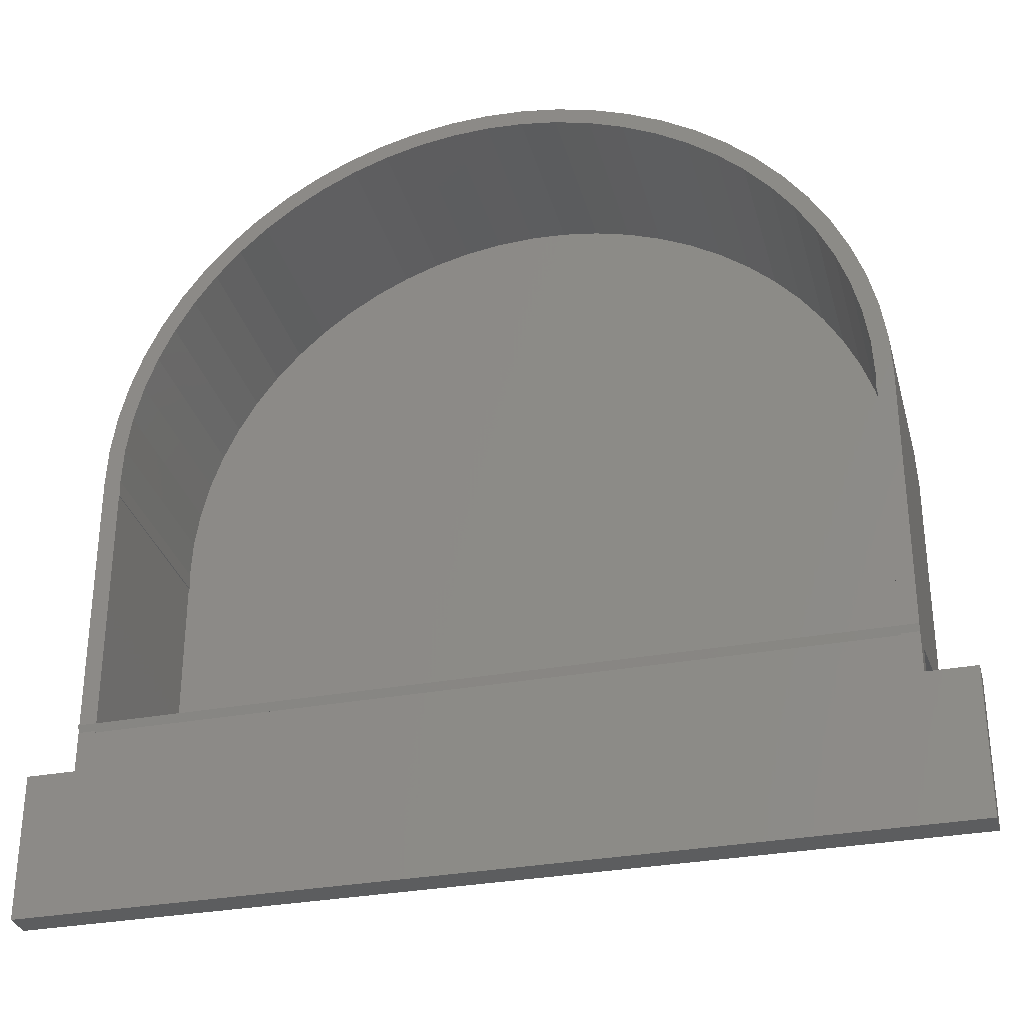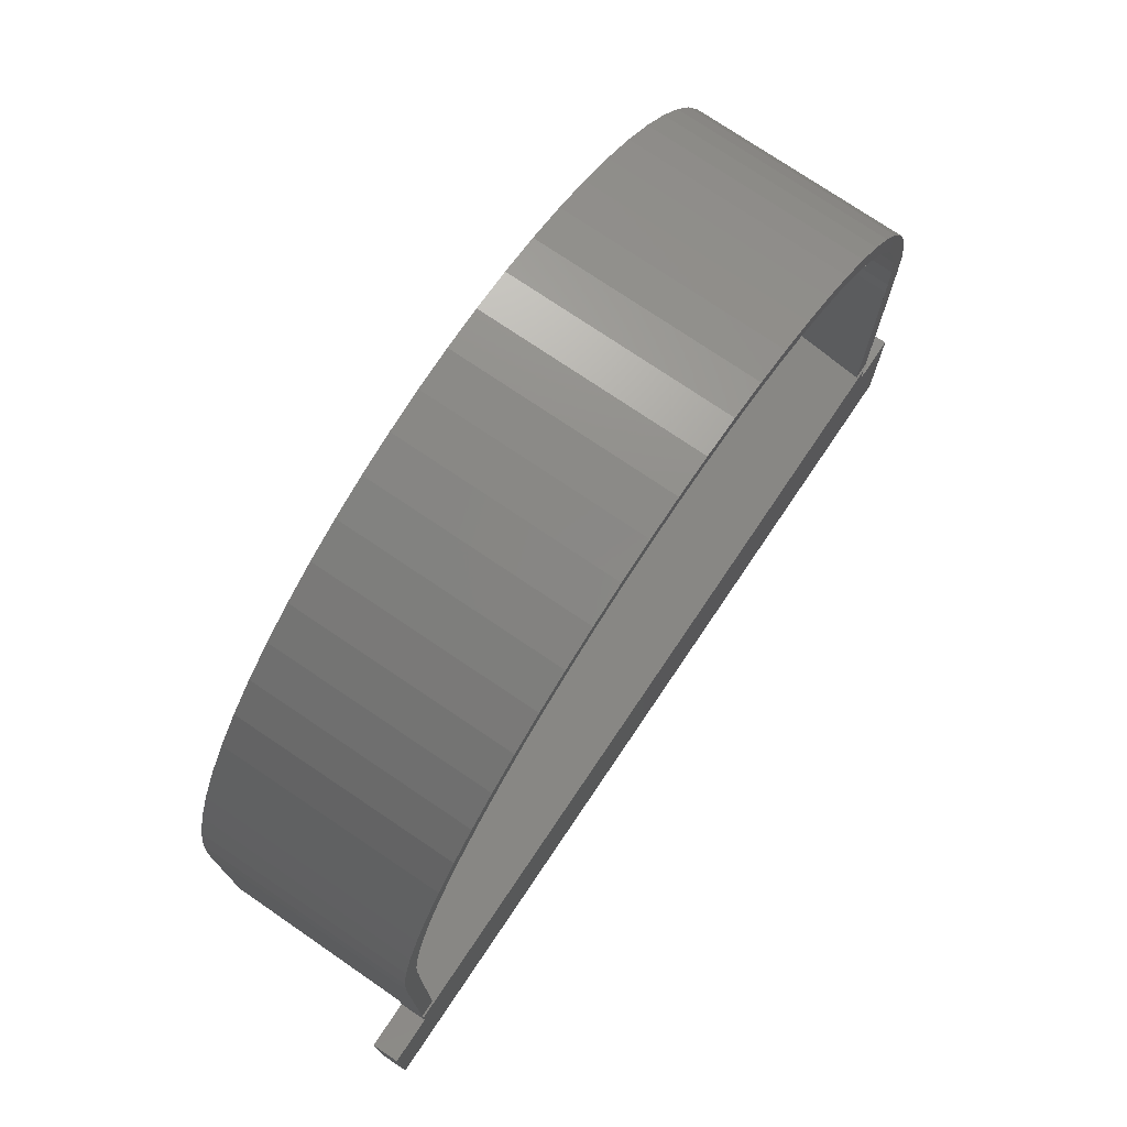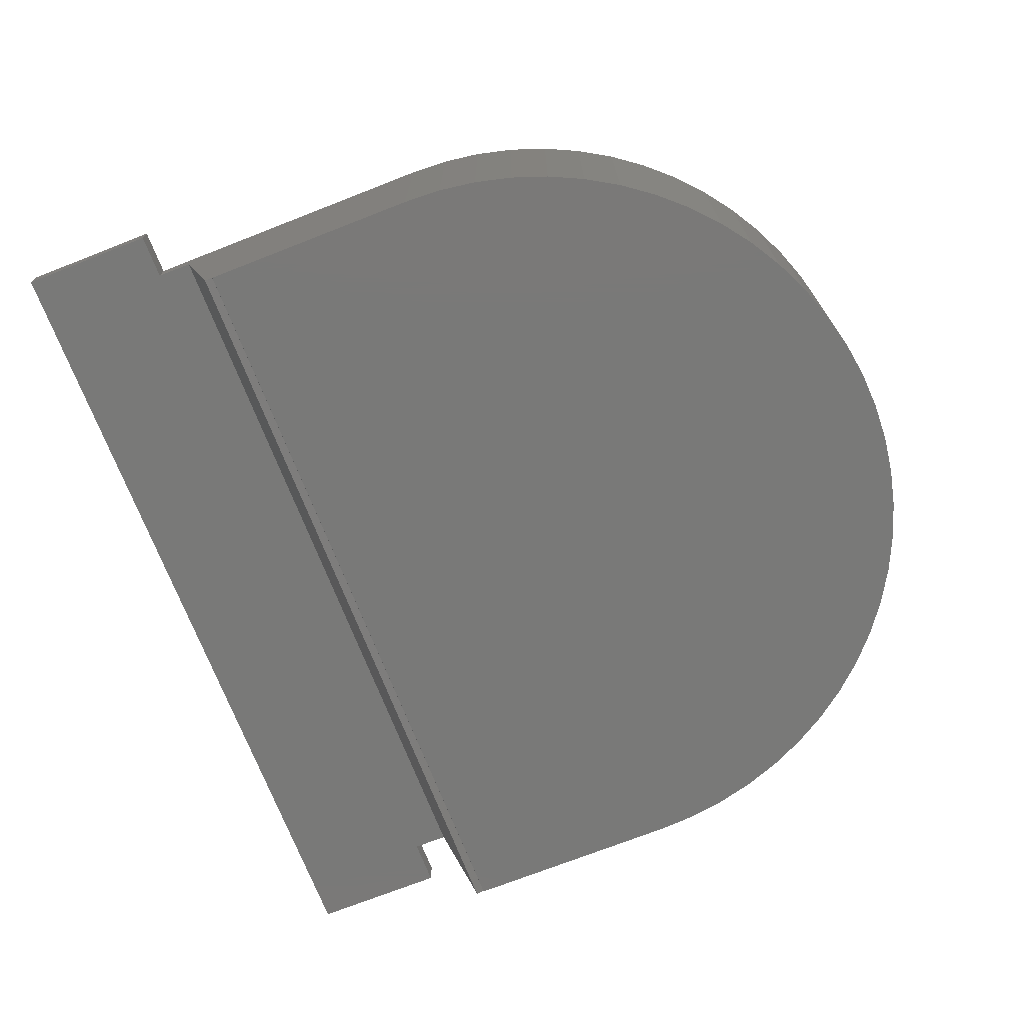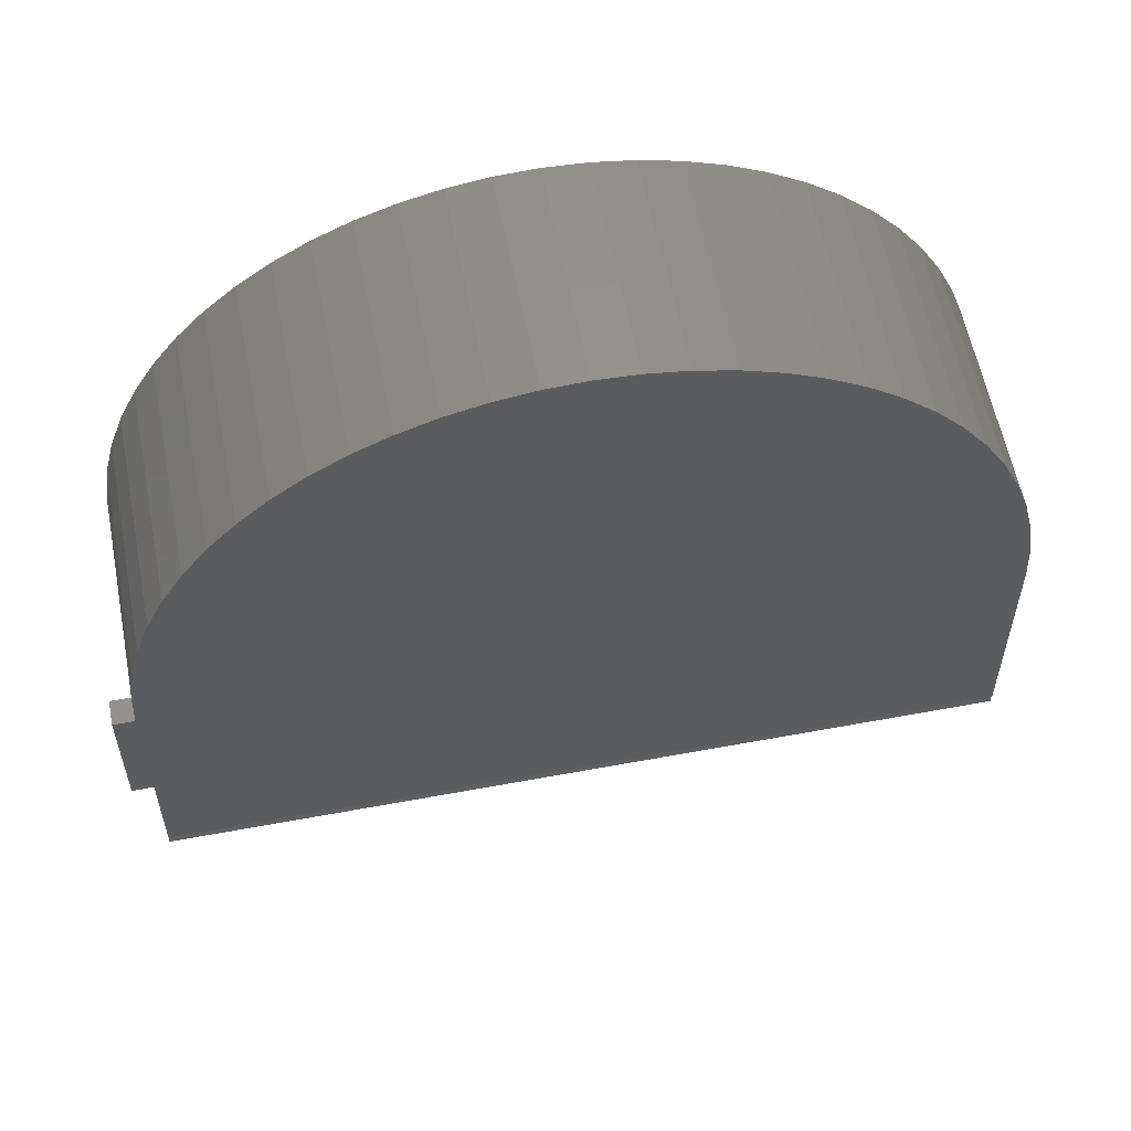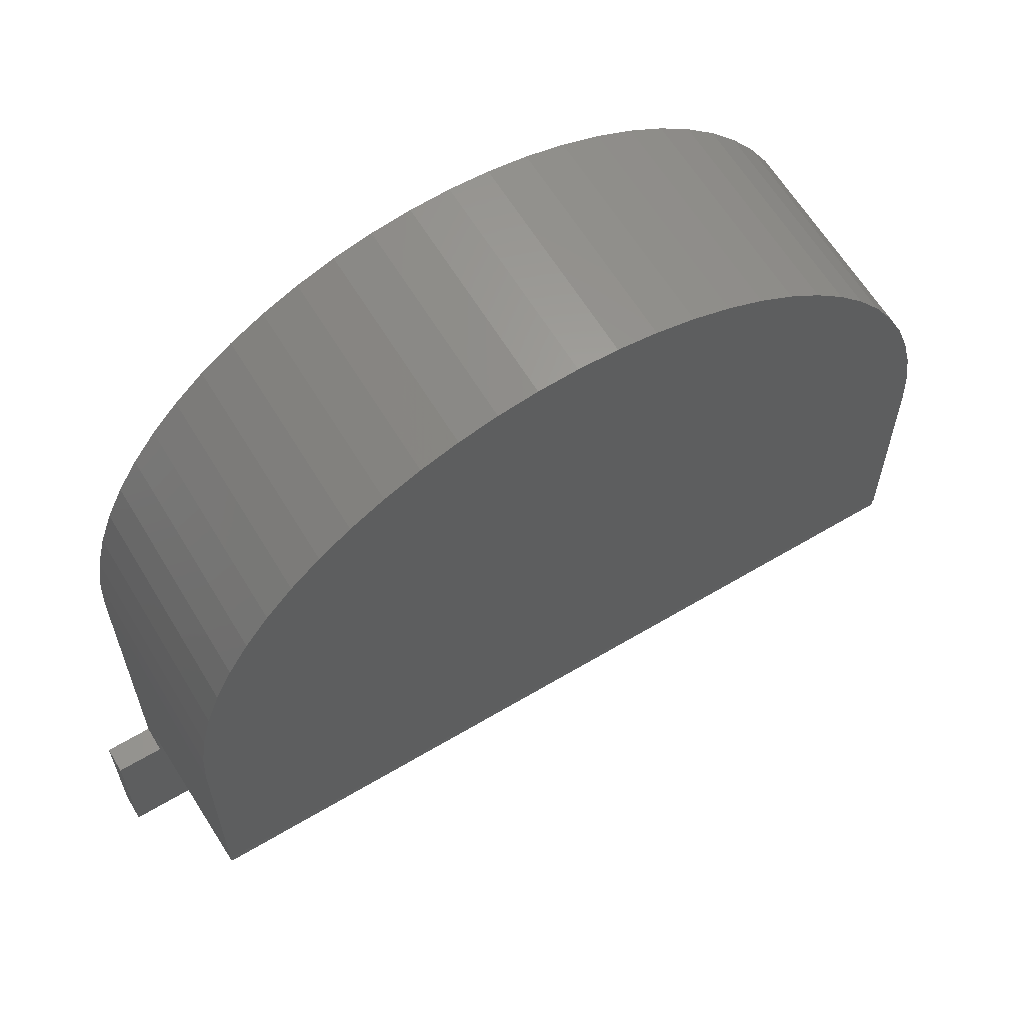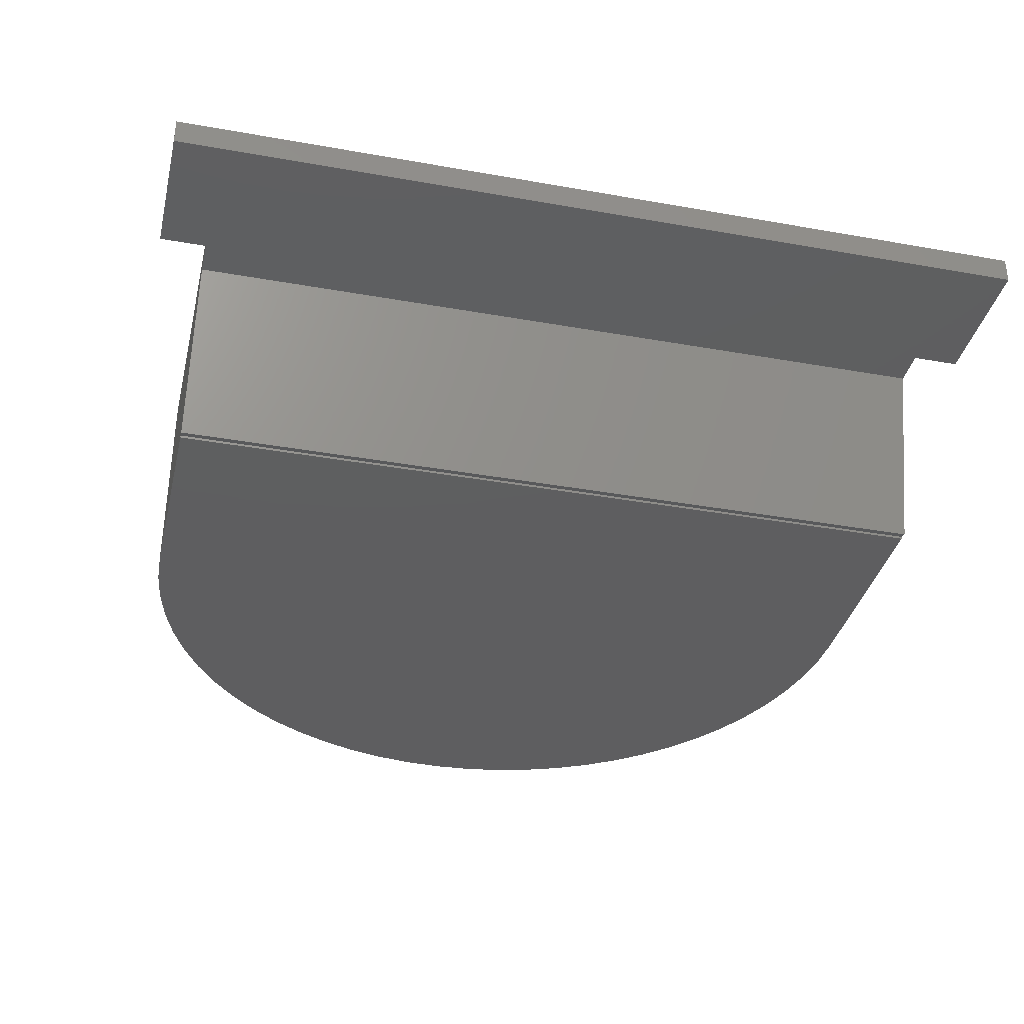
<metadata>
{"format":"stl","ext":"stl","renderer":"f3d","projection":"perspective","resolution":1024,"background":"white","views":[{"elev":-31.6,"azim":14.6,"up":"+Y"},{"elev":75.7,"azim":-56.0,"up":"+Y"},{"elev":-72.1,"azim":111.4,"up":"+Z"},{"elev":58.1,"azim":169.1,"up":"+Y"},{"elev":62.5,"azim":148.9,"up":"+Y"},{"elev":-36.0,"azim":-13.2,"up":"+Z"}]}
</metadata>
<code>
# stl→obj: 186 verts, 376 faces
v -5 -15 19.12
v -5 -15 22
v -5 0 19.12
v -5 0 22
v 88 -15 19.12
v 88 -15 22
v 0 0 19.12
v 0 3.877 19.12
v 83 0 19.12
v 83 3.877 19.12
v 88 0 19.12
v 0 0 22
v 83 0 22
v 88 0 22
v 83 4 22
v 0 4 22
v 83 9.83 0.2224
v 83 33.33 0
v 83 9 0
v 83 9.89 0
v 83 4.915 22.2
v 83 4.172 22
v 83 4.969 22
v 83 33.33 22
v 83 4 21.95
v 83 4 21.98
v 83 4.007 21.96
v 0 9 0
v 0 4 21.98
v 0 4.172 22
v 0 4.915 22.2
v 0 4.969 22
v 0 33.33 22
v 0 33.33 0
v 0 9.83 0.2224
v 0 9.89 0
v 0 4.007 21.96
v 0 4 21.95
v 1.8 4 21.98
v 1.8 4 22
v 81.2 4 22
v 81.2 4 21.98
v 81.2 4.172 22
v 1.8 4.007 21.96
v 81.2 4.007 21.96
v 1.8 4.172 22
v 81.2 4.969 22
v 1.8 4.969 22
v 81.2 10.38 1.8
v 1.8 10.38 1.8
v 1.888 31.53 22
v 1.8 31.53 22
v 6.994 56.39 22
v 3.509 44.86 22
v 4.822 48.53 22
v 9.42 59.66 22
v 6.488 52.05 22
v 12.16 62.68 22
v 8.491 55.39 22
v 15.17 65.41 22
v 10.81 58.52 22
v 18.44 67.84 22
v 13.43 61.41 22
v 21.94 69.93 22
v 16.31 64.02 22
v 25.62 71.67 22
v 19.44 66.34 22
v 29.45 73.05 22
v 22.79 68.35 22
v 33.4 74.04 22
v 26.31 70.01 22
v 37.43 74.63 22
v 29.98 71.32 22
v 41.5 74.83 22
v 33.75 72.27 22
v 45.57 74.63 22
v 37.61 72.84 22
v 49.6 74.04 22
v 41.5 73.03 22
v 53.55 73.05 22
v 45.39 72.84 22
v 57.38 71.67 22
v 49.25 72.27 22
v 61.06 69.93 22
v 53.02 71.32 22
v 64.56 67.84 22
v 56.69 70.01 22
v 67.83 65.41 22
v 60.21 68.35 22
v 70.84 62.68 22
v 63.56 66.34 22
v 73.58 59.66 22
v 66.69 64.02 22
v 76.01 56.39 22
v 69.57 61.41 22
v 78.1 52.9 22
v 72.19 58.52 22
v 79.84 49.21 22
v 74.51 55.39 22
v 81.21 45.38 22
v 76.51 52.05 22
v 82.2 41.43 22
v 78.18 48.53 22
v 82.8 37.4 22
v 79.49 44.86 22
v 0.7974 41.43 22
v 0.1998 37.4 22
v 1.787 45.38 22
v 81.01 37.22 22
v 81.2 33.33 22
v 81.2 31.53 22
v 81.11 31.53 22
v 3.159 49.21 22
v 1.8 33.33 22
v 80.44 41.08 22
v 4.9 52.9 22
v 2.563 41.08 22
v 1.991 37.22 22
v 0.1998 37.4 0
v 0.7974 41.43 0
v 1.787 45.38 0
v 3.159 49.21 0
v 4.9 52.9 0
v 6.994 56.39 0
v 9.42 59.66 0
v 12.16 62.68 0
v 15.17 65.41 0
v 18.44 67.84 0
v 21.94 69.93 0
v 25.62 71.67 0
v 29.45 73.05 0
v 33.4 74.04 0
v 37.43 74.63 0
v 41.5 74.83 0
v 45.57 74.63 0
v 49.6 74.04 0
v 53.55 73.05 0
v 57.38 71.67 0
v 61.06 69.93 0
v 64.56 67.84 0
v 67.83 65.41 0
v 70.84 62.68 0
v 73.58 59.66 0
v 76.01 56.39 0
v 78.1 52.9 0
v 79.84 49.21 0
v 81.21 45.38 0
v 82.2 41.43 0
v 82.8 37.4 0
v 1.8 31.53 1.8
v 81.2 31.53 1.8
v 81.11 31.53 1.8
v 81.01 37.22 1.8
v 81.2 33.33 1.8
v 80.44 41.08 1.8
v 79.49 44.86 1.8
v 78.18 48.53 1.8
v 76.51 52.05 1.8
v 74.51 55.39 1.8
v 72.19 58.52 1.8
v 69.57 61.41 1.8
v 66.69 64.02 1.8
v 63.56 66.34 1.8
v 60.21 68.35 1.8
v 56.69 70.01 1.8
v 53.02 71.32 1.8
v 49.25 72.27 1.8
v 45.39 72.84 1.8
v 41.5 73.03 1.8
v 37.61 72.84 1.8
v 33.75 72.27 1.8
v 29.98 71.32 1.8
v 26.31 70.01 1.8
v 22.79 68.35 1.8
v 19.44 66.34 1.8
v 16.31 64.02 1.8
v 13.43 61.41 1.8
v 10.81 58.52 1.8
v 8.491 55.39 1.8
v 6.488 52.05 1.8
v 4.822 48.53 1.8
v 3.509 44.86 1.8
v 2.563 41.08 1.8
v 1.991 37.22 1.8
v 1.8 33.33 1.8
v 1.888 31.53 1.8
f 1 2 3
f 3 2 4
f 2 1 5
f 6 2 5
f 1 3 5
f 5 3 7
f 5 7 8
f 9 8 10
f 5 8 9
f 11 5 9
f 3 4 7
f 7 4 12
f 4 2 6
f 12 4 6
f 13 12 6
f 14 13 6
f 15 12 13
f 16 12 15
f 6 5 11
f 14 6 11
f 9 13 11
f 11 13 14
f 17 18 10
f 13 9 10
f 18 13 10
f 19 17 10
f 20 18 17
f 21 22 23
f 18 24 23
f 18 23 22
f 25 26 13
f 18 22 15
f 18 25 13
f 26 15 13
f 18 15 26
f 18 27 25
f 18 26 27
f 10 8 28
f 19 10 28
f 7 12 8
f 8 12 16
f 29 16 30
f 30 31 8
f 8 31 32
f 8 32 33
f 8 33 34
f 28 8 35
f 34 36 35
f 8 16 29
f 37 29 30
f 8 29 38
f 8 37 30
f 38 37 8
f 8 34 35
f 38 29 25
f 25 29 39
f 25 39 40
f 40 16 15
f 40 15 41
f 40 41 42
f 40 42 25
f 26 25 42
f 43 41 15
f 22 43 15
f 37 38 25
f 44 37 25
f 45 44 25
f 27 45 25
f 22 21 43
f 21 31 30
f 21 30 46
f 43 44 45
f 46 43 21
f 46 44 43
f 31 21 32
f 47 21 23
f 32 21 48
f 47 49 48
f 47 48 21
f 48 49 50
f 33 32 48
f 51 33 52
f 52 33 48
f 53 54 55
f 56 55 57
f 58 57 59
f 60 59 61
f 62 61 63
f 64 63 65
f 66 65 67
f 68 67 69
f 70 69 71
f 72 71 73
f 74 73 75
f 76 75 77
f 78 77 79
f 80 79 81
f 82 81 83
f 84 83 85
f 86 85 87
f 88 87 89
f 90 89 91
f 92 91 93
f 94 93 95
f 96 95 97
f 98 97 99
f 100 99 101
f 102 101 103
f 104 103 105
f 33 106 107
f 33 108 106
f 23 109 110
f 111 110 112
f 47 110 111
f 23 110 47
f 24 109 23
f 33 113 108
f 104 105 24
f 102 103 104
f 100 101 102
f 98 99 100
f 96 97 98
f 94 95 96
f 92 93 94
f 90 91 92
f 88 89 90
f 86 87 88
f 84 85 86
f 82 83 84
f 80 81 82
f 78 79 80
f 76 77 78
f 74 75 76
f 72 73 74
f 70 71 72
f 68 69 70
f 66 67 68
f 64 65 66
f 62 63 64
f 60 61 62
f 58 59 60
f 56 57 58
f 53 55 56
f 114 33 51
f 24 115 109
f 24 105 115
f 33 116 113
f 33 53 116
f 33 54 53
f 33 117 54
f 33 118 117
f 33 114 118
f 36 34 20
f 20 34 119
f 20 119 120
f 20 120 121
f 20 121 122
f 20 122 123
f 20 123 124
f 20 124 125
f 20 125 126
f 20 126 127
f 20 127 128
f 20 128 129
f 20 129 130
f 20 130 131
f 20 131 132
f 20 132 133
f 20 133 134
f 20 134 135
f 20 135 136
f 20 136 137
f 20 137 138
f 20 138 139
f 20 139 140
f 20 140 141
f 20 141 142
f 20 142 143
f 20 143 144
f 20 144 145
f 20 145 146
f 20 146 147
f 20 147 148
f 20 148 149
f 20 149 18
f 36 20 17
f 35 36 17
f 28 35 19
f 19 35 17
f 45 27 26
f 42 45 26
f 30 16 40
f 46 30 40
f 37 44 39
f 29 37 39
f 43 45 41
f 41 45 42
f 44 46 40
f 39 44 40
f 50 150 52
f 48 50 52
f 49 151 152
f 153 49 152
f 154 153 152
f 155 49 153
f 156 49 155
f 157 49 156
f 158 49 157
f 159 49 158
f 160 49 159
f 161 49 160
f 162 49 161
f 163 49 162
f 164 49 163
f 165 49 164
f 166 49 165
f 167 49 166
f 168 49 167
f 169 49 168
f 170 49 169
f 171 49 170
f 172 49 171
f 173 49 172
f 174 49 173
f 175 49 174
f 176 49 175
f 177 49 176
f 178 49 177
f 179 49 178
f 180 49 179
f 181 49 180
f 182 49 181
f 183 49 182
f 184 49 183
f 185 49 184
f 186 49 185
f 150 49 186
f 50 49 150
f 151 49 111
f 111 49 47
f 34 33 119
f 119 33 107
f 119 107 120
f 120 107 106
f 120 106 121
f 121 106 108
f 121 108 122
f 122 108 113
f 122 113 123
f 123 113 116
f 123 116 124
f 124 116 53
f 124 53 125
f 125 53 56
f 125 56 126
f 126 56 58
f 126 58 127
f 127 58 60
f 127 60 128
f 128 60 62
f 128 62 129
f 129 62 64
f 129 64 130
f 130 64 66
f 130 66 131
f 131 66 68
f 131 68 132
f 132 68 70
f 132 70 133
f 133 70 72
f 133 72 134
f 134 72 74
f 134 74 135
f 135 74 76
f 135 76 136
f 136 76 78
f 136 78 137
f 137 78 80
f 137 80 138
f 138 80 82
f 138 82 139
f 139 82 84
f 139 84 140
f 140 84 86
f 140 86 141
f 141 86 88
f 141 88 142
f 142 88 90
f 143 142 90
f 92 143 90
f 144 143 92
f 94 144 92
f 145 144 94
f 96 145 94
f 146 145 96
f 98 146 96
f 147 146 98
f 100 147 98
f 148 147 100
f 102 148 100
f 149 148 102
f 104 149 102
f 18 149 104
f 24 18 104
f 151 111 112
f 152 151 112
f 110 154 112
f 112 154 152
f 110 109 154
f 154 109 153
f 109 115 153
f 153 115 155
f 115 105 155
f 155 105 156
f 105 103 156
f 156 103 157
f 103 101 157
f 157 101 158
f 101 99 158
f 158 99 159
f 99 97 159
f 159 97 160
f 97 95 160
f 160 95 161
f 161 95 93
f 162 161 93
f 162 93 91
f 163 162 91
f 163 91 89
f 164 163 89
f 164 89 87
f 165 164 87
f 165 87 85
f 166 165 85
f 166 85 83
f 167 166 83
f 167 83 81
f 168 167 81
f 168 81 79
f 169 168 79
f 169 79 77
f 170 169 77
f 170 77 75
f 171 170 75
f 171 75 73
f 172 171 73
f 172 73 71
f 173 172 71
f 173 71 69
f 174 173 69
f 174 69 67
f 175 174 67
f 175 67 65
f 176 175 65
f 176 65 63
f 177 176 63
f 177 63 61
f 178 177 61
f 178 61 59
f 179 178 59
f 179 59 57
f 180 179 57
f 180 57 55
f 181 180 55
f 181 55 54
f 182 181 54
f 182 54 117
f 183 182 117
f 183 117 118
f 184 183 118
f 184 118 114
f 185 184 114
f 114 51 186
f 185 114 186
f 186 51 52
f 150 186 52

</code>
